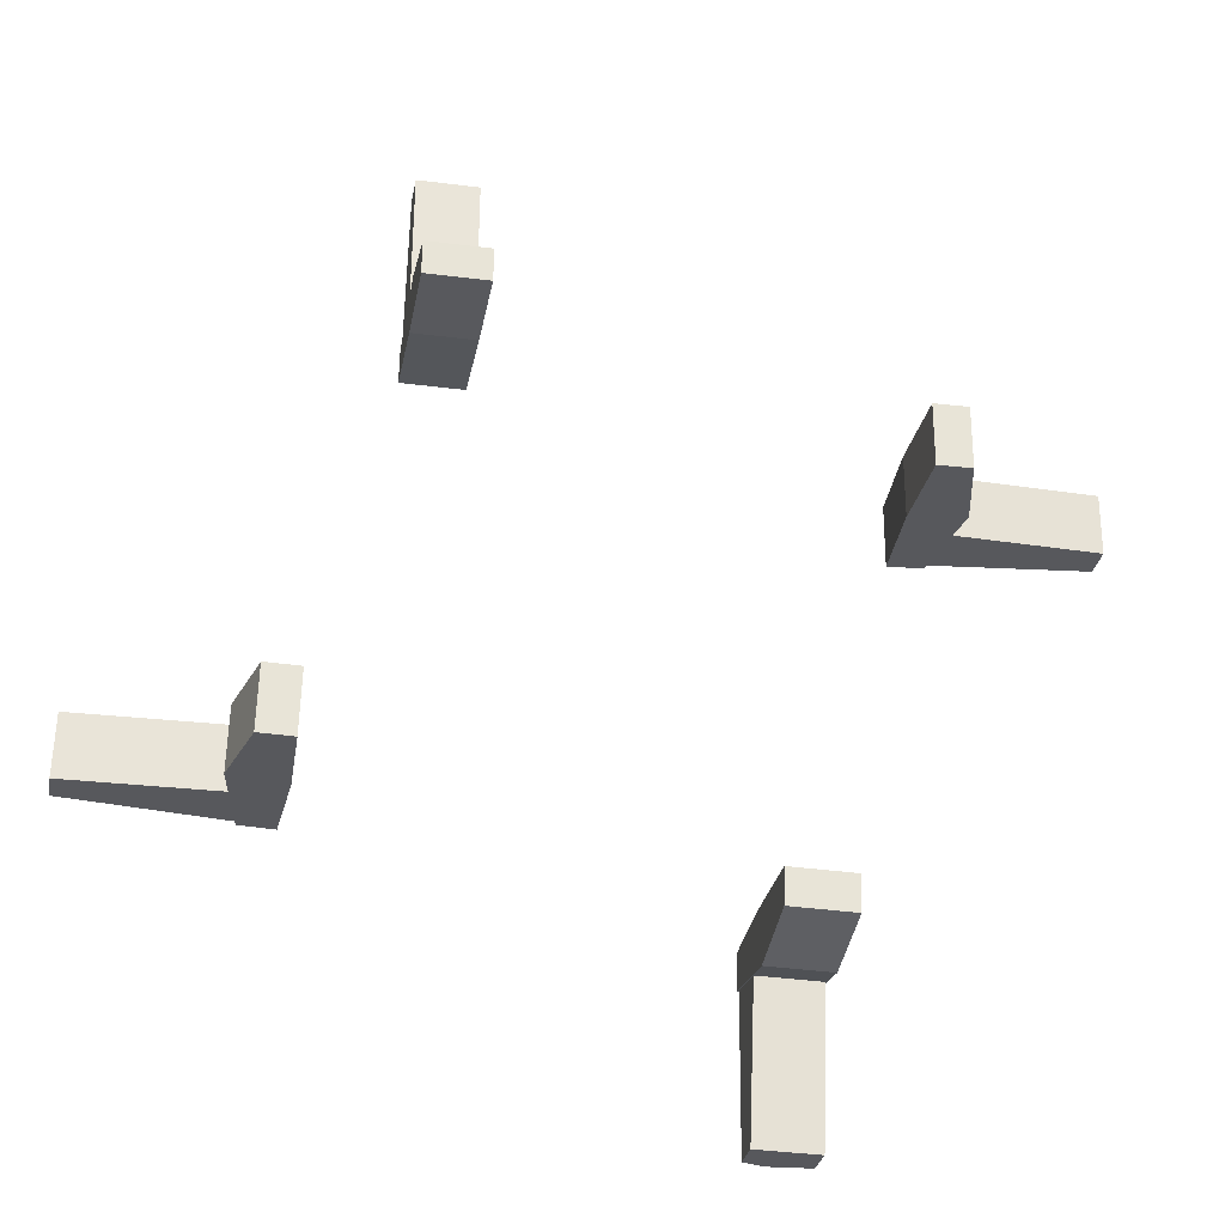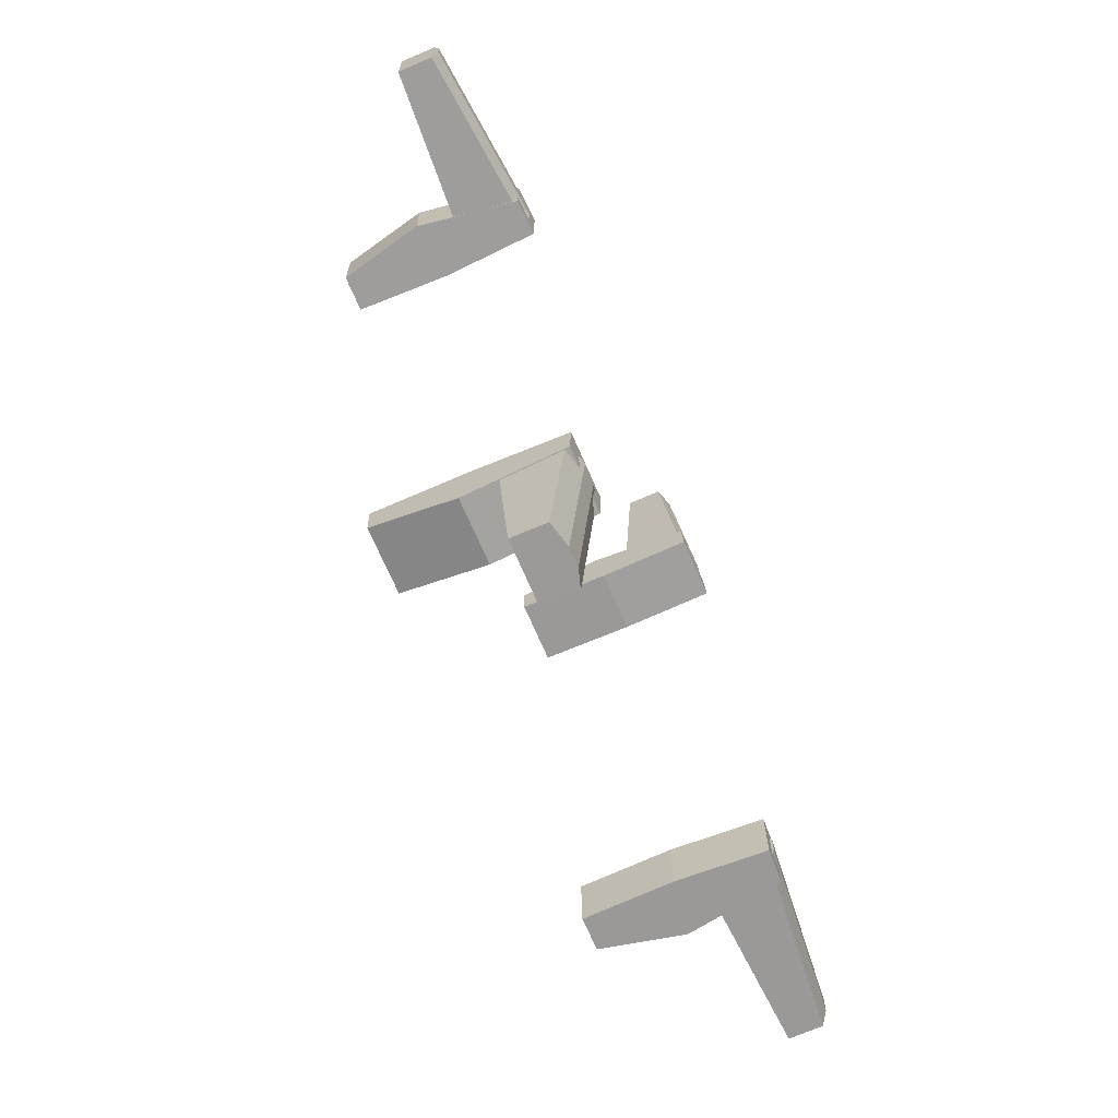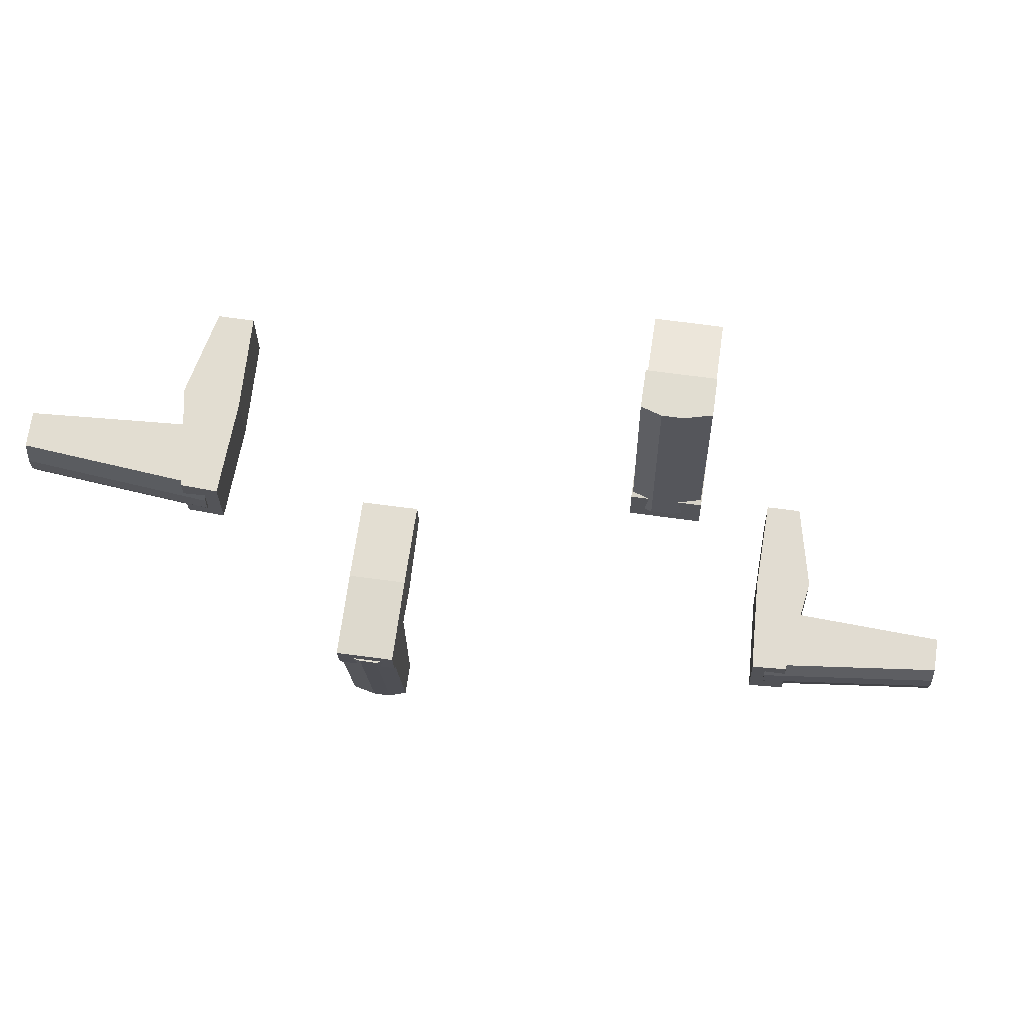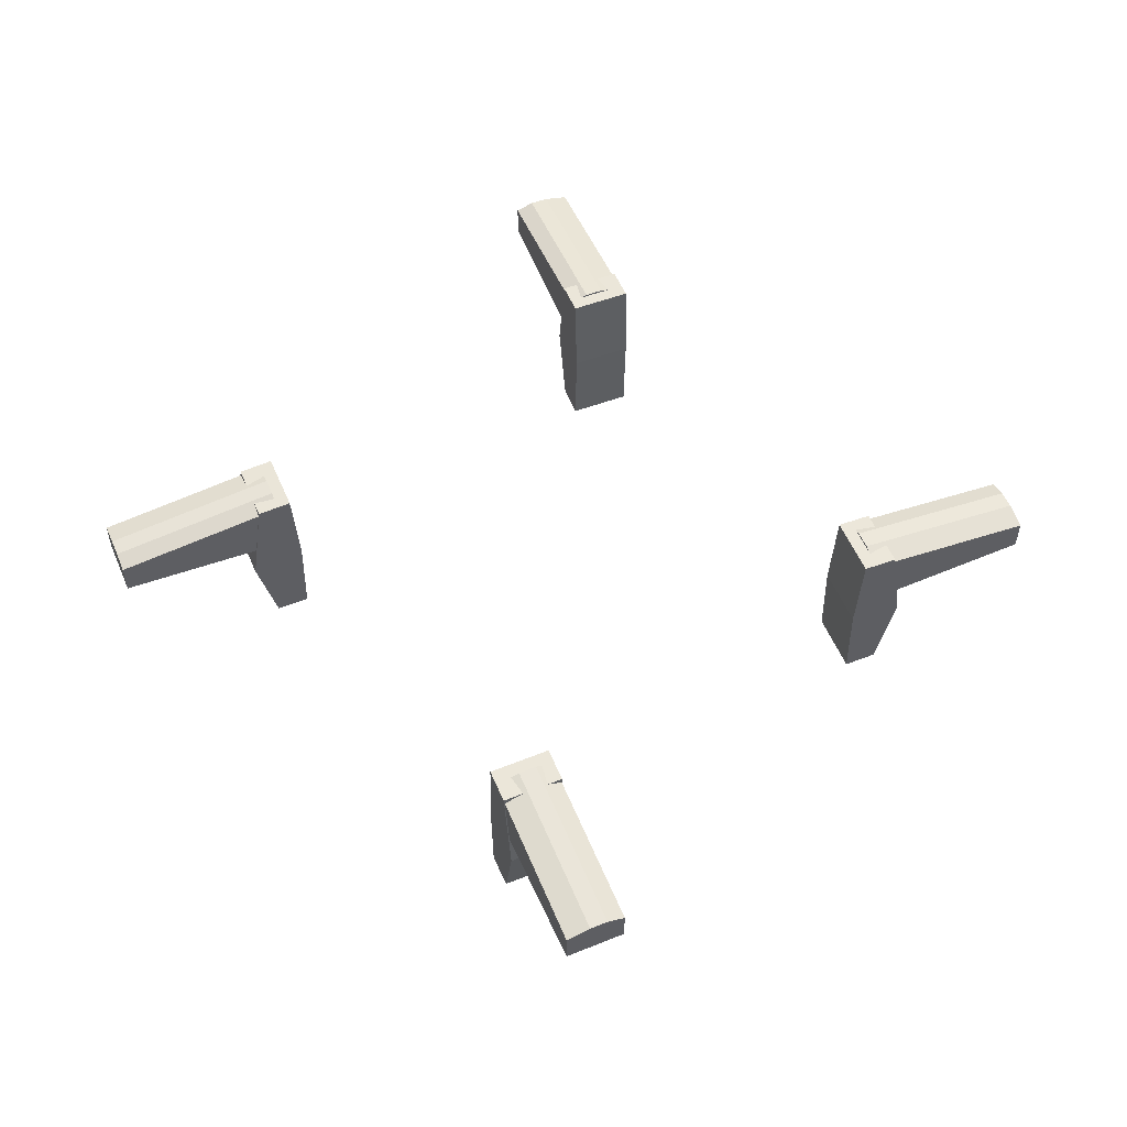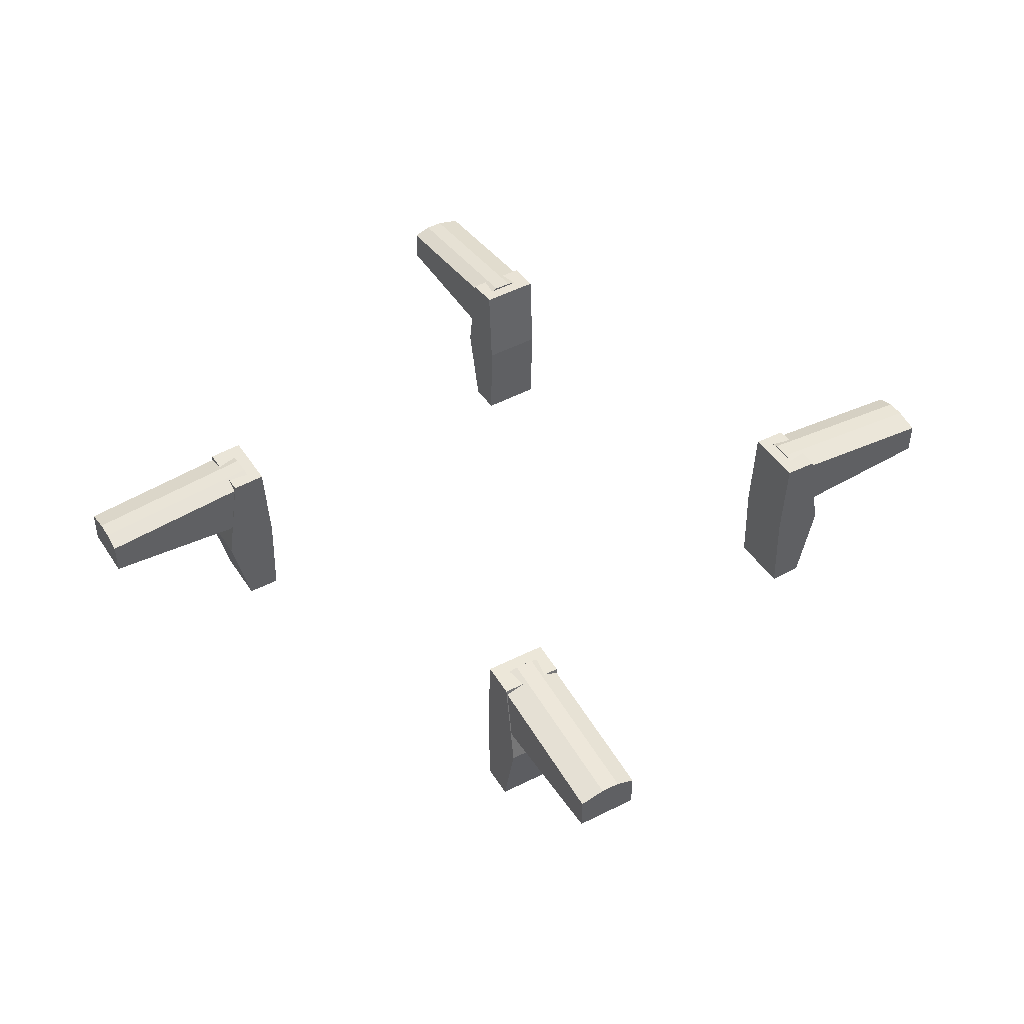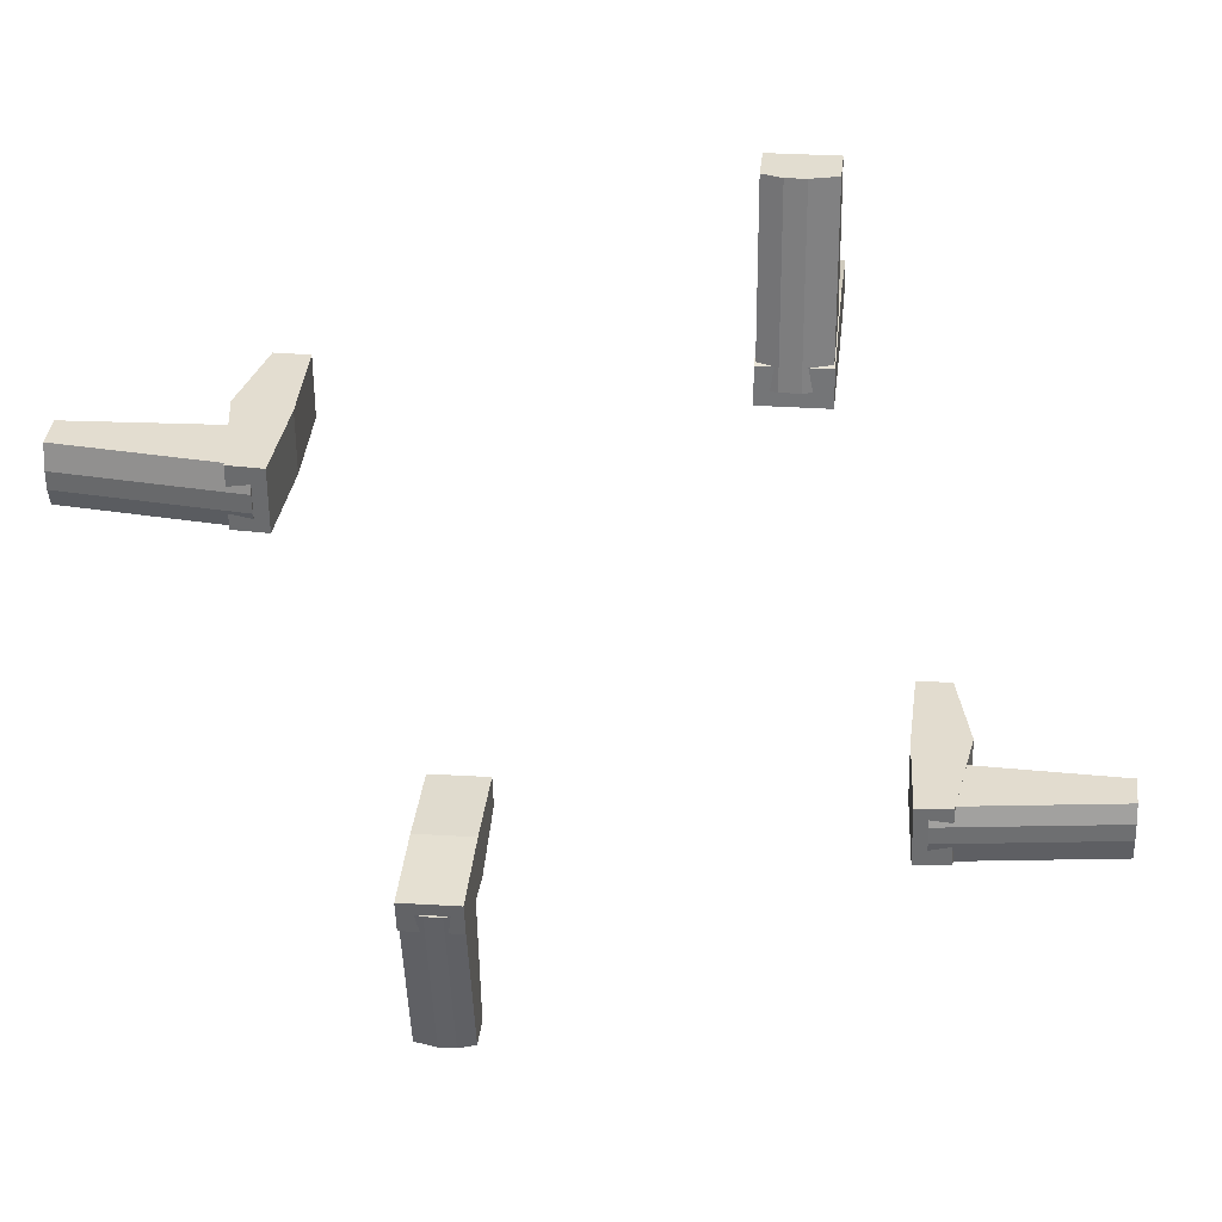
<metadata>
{"format":"obj","ext":"obj","renderer":"f3d","projection":"perspective","resolution":1024,"background":"white","views":[{"elev":-28.4,"azim":-9.9,"up":"+Z"},{"elev":-70.6,"azim":113.2,"up":"+Z"},{"elev":68.6,"azim":-171.9,"up":"+Z"},{"elev":54.3,"azim":-111.5,"up":"+Y"},{"elev":45.4,"azim":59.9,"up":"+Y"},{"elev":35.5,"azim":-173.8,"up":"+Z"}]}
</metadata>
<code>
o Cube
v 1 0.03078 0.397
v 0.9888 -0.56 0.397
v 1 0.03078 0.603
v 0.9888 -0.56 0.603
v 0.8858 0.0363 0.397
v 0.8768 -0.56 0.397
v 0.8858 0.0363 0.603
v 0.8768 -0.56 0.603
v 1.052 -0.323 0.4439
v 0.9849 -0.3084 0.5461
v 0.9849 -0.3084 0.4439
v 1.05 -0.2904 0.397
v 0.8697 -0.2618 0.603
v 1.05 -0.2904 0.603
v 0.8697 -0.2618 0.397
f 1 5 7 3
f 14 3 7 13
f 13 7 5 15
f 6 2 4 8
f 12 1 3 14
f 15 5 1 12
f 6 15 12 2
f 2 12 14 4
f 8 13 15 6
f 4 14 13 8
l 9 11
l 11 10
o Cube.001
v 0.93 -0.18 0.6
v 0.93 0.02192 0.6
v 0.93 -0.18 0.4
v 0.93 0.02192 0.4
v 1.508 -0.1455 0.6
v 1.508 -0.03389 0.6
v 1.508 -0.1455 0.4
v 1.508 -0.03389 0.4
v 0.93 -0.18 0.5198
v 0.93 0.04111 0.5198
v 1.508 -0.1455 0.5198
v 1.508 -0.0147 0.5198
v 0.93 0.04111 0.4599
v 1.508 -0.1455 0.4599
v 0.93 -0.18 0.4599
v 1.508 -0.0147 0.4599
f 30 28 19 18
f 18 19 23 22
f 26 27 21 20
f 20 21 17 16
f 24 26 20 16
f 27 25 17 21
f 31 28 25 27
f 30 29 26 24
f 29 31 27 26
f 16 17 25 24
f 22 23 31 29
f 18 22 29 30
f 23 19 28 31
f 24 25 28 30
o Cube.002
v -0.601 -0.18 0.9315
v -0.601 0.02192 0.9315
v -0.4011 -0.18 0.9285
v -0.4011 0.02192 0.9285
v -0.5924 -0.1455 1.509
v -0.5924 -0.03389 1.509
v -0.3924 -0.1455 1.506
v -0.3924 -0.03389 1.506
v -0.5208 -0.18 0.9303
v -0.5208 0.04111 0.9303
v -0.5121 -0.1455 1.508
v -0.5121 -0.0147 1.508
v -0.4609 0.04111 0.9294
v -0.4523 -0.1455 1.507
v -0.4609 -0.18 0.9294
v -0.4523 -0.0147 1.507
f 46 44 35 34
f 34 35 39 38
f 42 43 37 36
f 36 37 33 32
f 40 42 36 32
f 43 41 33 37
f 47 44 41 43
f 46 45 42 40
f 45 47 43 42
f 32 33 41 40
f 38 39 47 45
f 34 38 45 46
f 39 35 44 47
f 40 41 44 46
o Cube.003
v -0.397 0.03078 0.9986
v -0.3972 -0.56 0.9873
v -0.603 0.03078 1.002
v -0.6032 -0.56 0.9904
v -0.3987 0.0363 0.8842
v -0.3989 -0.56 0.8753
v -0.6047 0.0363 0.8873
v -0.6048 -0.56 0.8783
v -0.4432 -0.323 1.051
v -0.5463 -0.3084 0.9856
v -0.4442 -0.3084 0.984
v -0.3963 -0.2904 1.049
v -0.6049 -0.2618 0.8712
v -0.6022 -0.2904 1.052
v -0.399 -0.2618 0.8681
f 48 52 54 50
f 61 50 54 60
f 60 54 52 62
f 53 49 51 55
f 59 48 50 61
f 62 52 48 59
f 53 62 59 49
f 49 59 61 51
f 55 60 62 53
f 51 61 60 55
l 56 58
l 58 57
o Cube.005
v -0.9331 -0.18 -0.6021
v -0.9331 0.02192 -0.6021
v -0.927 -0.18 -0.4022
v -0.927 0.02192 -0.4022
v -1.511 -0.1455 -0.5845
v -1.511 -0.03389 -0.5845
v -1.505 -0.1455 -0.3846
v -1.505 -0.03389 -0.3846
v -0.9306 -0.18 -0.5219
v -0.9306 0.04111 -0.5219
v -1.508 -0.1455 -0.5042
v -1.508 -0.0147 -0.5042
v -0.9288 0.04111 -0.462
v -1.507 -0.1455 -0.4444
v -0.9288 -0.18 -0.462
v -1.507 -0.0147 -0.4444
f 77 75 66 65
f 65 66 70 69
f 73 74 68 67
f 67 68 64 63
f 71 73 67 63
f 74 72 64 68
f 78 75 72 74
f 77 76 73 71
f 76 78 74 73
f 63 64 72 71
f 69 70 78 76
f 65 69 76 77
f 70 66 75 78
f 71 72 75 77
o Cube.004
v -0.997 0.03078 -0.397
v -0.9857 -0.56 -0.3974
v -1.003 0.03078 -0.6029
v -0.992 -0.56 -0.6033
v -0.8827 0.0363 -0.4005
v -0.8737 -0.56 -0.4008
v -0.889 0.0363 -0.6064
v -0.88 -0.56 -0.6067
v -1.05 -0.323 -0.4424
v -0.9863 -0.3084 -0.5465
v -0.9832 -0.3084 -0.4444
v -1.047 -0.2904 -0.3955
v -0.8729 -0.2618 -0.6069
v -1.053 -0.2904 -0.6014
v -0.8666 -0.2618 -0.401
f 79 83 85 81
f 92 81 85 91
f 91 85 83 93
f 84 80 82 86
f 90 79 81 92
f 93 83 79 90
f 84 93 90 80
f 80 90 92 82
f 86 91 93 84
f 82 92 91 86
l 87 89
l 89 88
o Cube.007
v 0.6019 -0.18 -0.9327
v 0.6019 0.02192 -0.9327
v 0.4019 -0.18 -0.9273
v 0.4019 0.02192 -0.9273
v 0.5862 -0.1455 -1.511
v 0.5862 -0.03389 -1.511
v 0.3863 -0.1455 -1.505
v 0.3863 -0.03389 -1.505
v 0.5216 -0.18 -0.9306
v 0.5216 0.04111 -0.9306
v 0.506 -0.1455 -1.508
v 0.506 -0.0147 -1.508
v 0.4618 0.04111 -0.9289
v 0.4462 -0.1455 -1.507
v 0.4618 -0.18 -0.9289
v 0.4462 -0.0147 -1.507
f 108 106 97 96
f 96 97 101 100
f 104 105 99 98
f 98 99 95 94
f 102 104 98 94
f 105 103 95 99
f 109 106 103 105
f 108 107 104 102
f 107 109 105 104
f 94 95 103 102
f 100 101 109 107
f 96 100 107 108
f 101 97 106 109
f 102 103 106 108
o Cube.006
v 0.397 0.03078 -0.9974
v 0.3973 -0.56 -0.9861
v 0.603 0.03078 -1.003
v 0.6033 -0.56 -0.9916
v 0.4001 0.0363 -0.883
v 0.4004 -0.56 -0.874
v 0.606 0.0363 -0.8886
v 0.6063 -0.56 -0.8796
v 0.4426 -0.323 -1.05
v 0.5465 -0.3084 -0.9861
v 0.4444 -0.3084 -0.9834
v 0.3957 -0.2904 -1.047
v 0.6065 -0.2618 -0.8725
v 0.6016 -0.2904 -1.053
v 0.4006 -0.2618 -0.8669
f 110 114 116 112
f 123 112 116 122
f 122 116 114 124
f 115 111 113 117
f 121 110 112 123
f 124 114 110 121
f 115 124 121 111
f 111 121 123 113
f 117 122 124 115
f 113 123 122 117
l 118 120
l 120 119

</code>
